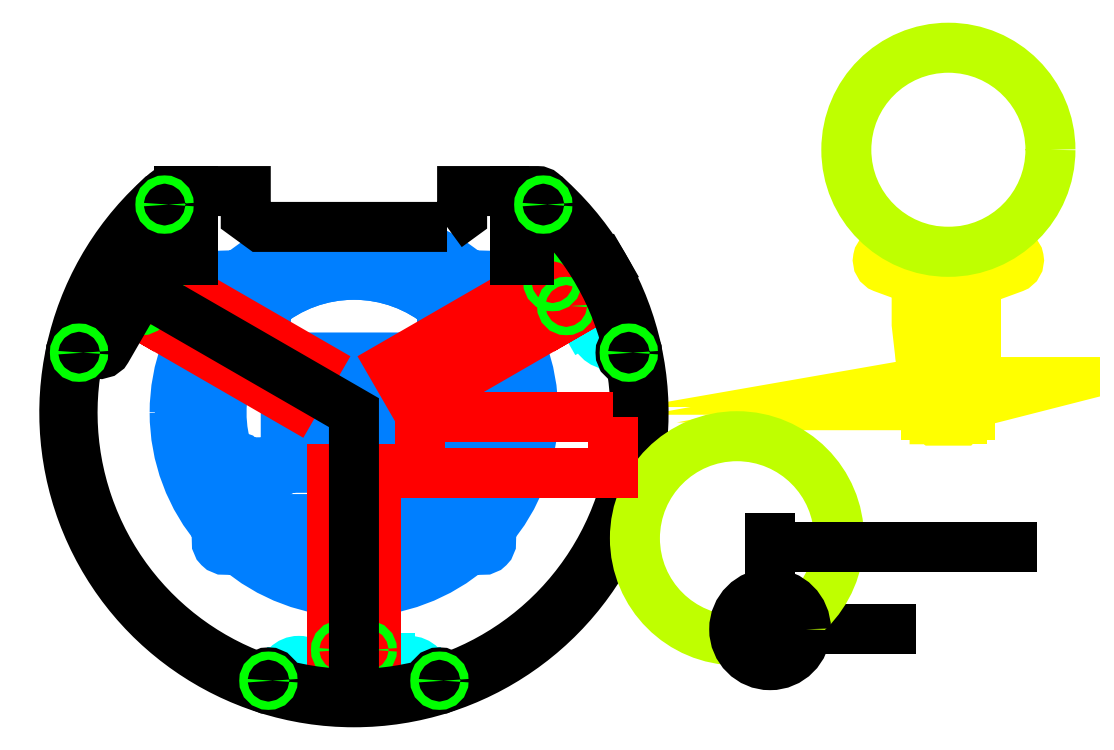
<metadata>
{"format":"dxf","ext":"dxf","renderer":"ezdxf+matplotlib","layout":"modelspace","background":"white","min_lineweight":24,"dpi":150}
</metadata>
<code>
0
SECTION
2
ENTITIES
0
LINE
8
0
10
105
20
105
30
0
11
195.9
21
157.5
31
0
0
INSERT
8
ラインセンサ
2
*U13
10
1.1e-07
20
4.889e-08
30
0
0
CIRCLE
8
ラインセンサカバー
10
58.26
20
151.7
30
0
40
1.3
0
CIRCLE
8
ラインセンサカバー
10
105
20
105
30
0
40
63.1
0
CIRCLE
8
ラインセンサカバー
10
105
20
105
30
0
40
58
0
CIRCLE
8
ラインセンサカバー
10
105
20
105
30
0
40
62.4
0
CIRCLE
8
ラインセンサカバー
10
71.06
20
138.9
30
0
40
0.8
0
CIRCLE
8
ラインセンサカバー
10
71.06
20
71.06
30
0
40
0.8
0
CIRCLE
8
ラインセンサカバー
10
151.7
20
151.7
30
0
40
1.3
0
LWPOLYLINE
8
ラインセンサカバー
90
       20
70
     1
43
0
10
40
20
105
42
0.1814
10
56.04
20
62.25
42
-0.3787
10
56.03
20
60.26
42
0.9463
10
60.26
20
56.03
42
-0.3787
10
62.25
20
56.04
42
0.1814
10
105
20
40
42
0.1814
10
147.8
20
56.04
42
-0.3787
10
149.7
20
56.03
42
0.9463
10
154
20
60.26
42
-0.3787
10
154
20
62.25
42
0.1814
10
170
20
105
42
0.1814
10
154
20
147.8
42
-0.3787
10
154
20
149.7
42
0.9463
10
149.7
20
154
42
-0.3787
10
147.8
20
154
42
0.1814
10
105
20
170
42
0.1814
10
62.25
20
154
42
-0.3787
10
60.26
20
154
42
0.9463
10
56.03
20
149.7
42
-0.3787
10
56.04
20
147.8
42
0.1814
0
CIRCLE
8
ラインセンサカバー
10
58.26
20
58.26
30
0
40
1.3
0
CIRCLE
8
ラインセンサカバー
10
151.7
20
58.26
30
0
40
1.3
0
LWPOLYLINE
8
ラインセンサカバー
90
       18
70
     1
43
0
10
79.32
20
121
10
78.32
20
121
42
-0.3178
10
76.44
20
122.3
42
0.3178
10
75.49
20
123
10
65.5
20
123
42
0.3178
10
64.55
20
122.3
42
-0.5277
10
61.36
20
121.5
42
0.5273
10
59.77
20
121.1
42
0.1723
10
59.77
20
88.94
42
0.5273
10
61.36
20
88.52
42
-0.5277
10
64.55
20
87.67
42
0.3178
10
65.5
20
87
10
75.49
20
87
42
0.3178
10
76.44
20
87.67
42
-0.3178
10
78.32
20
89
10
79.32
20
89
42
0.4142
10
80.32
20
90
10
80.32
20
120
42
0.4142
0
LWPOLYLINE
8
ラインセンサカバー
90
        8
70
     1
43
0
10
60.92
20
85
10
78.32
20
85
42
0.4142
10
80.32
20
87
10
80.32
20
123
42
0.4142
10
78.32
20
125
10
60.92
20
125
42
0.2995
10
60
20
124.4
42
0.2063
10
60
20
85.6
42
0.2995
0
LWPOLYLINE
8
ラインセンサカバー
90
        9
70
     1
43
0
10
60.27
20
126
10
78.32
20
126
42
-0.4142
10
81.32
20
123
10
81.32
20
105
10
81.32
20
87
42
-0.4142
10
78.32
20
84
10
60.27
20
84
42
-0.2958
10
59.35
20
84.59
42
-0.2134
10
59.35
20
125.4
42
-0.2958
0
CIRCLE
8
ラインセンサカバー
10
138.9
20
138.9
30
0
40
0.8
0
CIRCLE
8
ラインセンサカバー
10
138.9
20
71.06
30
0
40
0.8
0
LWPOLYLINE
8
ラインセンサカバー
90
       18
70
     1
43
0
10
130.7
20
121
10
131.7
20
121
42
0.3178
10
133.6
20
122.3
42
-0.3178
10
134.5
20
123
10
144.5
20
123
42
-0.3178
10
145.4
20
122.3
42
0.5277
10
148.6
20
121.5
42
-0.5273
10
150.2
20
121.1
42
-0.1723
10
150.2
20
88.94
42
-0.5273
10
148.6
20
88.52
42
0.5277
10
145.4
20
87.67
42
-0.3178
10
144.5
20
87
10
134.5
20
87
42
-0.3178
10
133.6
20
87.67
42
0.3178
10
131.7
20
89
10
130.7
20
89
42
-0.4142
10
129.7
20
90
10
129.7
20
120
42
-0.4142
0
LWPOLYLINE
8
ラインセンサカバー
90
        8
70
     1
43
0
10
149.1
20
85
10
131.7
20
85
42
-0.4142
10
129.7
20
87
10
129.7
20
123
42
-0.4142
10
131.7
20
125
10
149.1
20
125
42
-0.2995
10
150
20
124.4
42
-0.2063
10
150
20
85.6
42
-0.2995
0
LWPOLYLINE
8
ラインセンサカバー
90
        9
70
     1
43
0
10
149.7
20
126
10
131.7
20
126
42
0.4142
10
128.7
20
123
10
128.7
20
105
10
128.7
20
87
42
0.4142
10
131.7
20
84
10
149.7
20
84
42
0.2958
10
150.6
20
84.59
42
0.2134
10
150.6
20
125.4
42
0.2958
0
LWPOLYLINE
8
ラインセンサカバー
90
        8
70
     1
43
0
10
100
20
68.25
10
110
20
68.25
42
0.4142
10
111
20
69.25
10
111
20
69.35
42
0.4142
10
110
20
70.35
10
100
20
70.35
42
0.4142
10
99
20
69.35
10
99
20
69.25
42
0.4142
0
LWPOLYLINE
8
ラインセンサカバー
90
       44
70
     0
43
0
10
74
20
66.35
42
-0.6532
10
72.53
20
69.7
42
0.9592
10
69.7
20
72.53
42
-0.4265
10
66.82
20
72.71
42
-0.05917
10
60.32
20
82.55
42
-0.5582
10
61.22
20
84
10
78.32
20
84
42
0.4142
10
81.32
20
87
10
81.32
20
105
10
81.32
20
123
42
0.4142
10
78.32
20
126
10
61.22
20
126
42
-0.5582
10
60.32
20
127.4
42
-0.05917
10
66.82
20
137.3
42
-0.4265
10
69.7
20
137.5
42
0.9592
10
72.53
20
140.3
42
-0.4265
10
72.71
20
143.2
42
-0.1773
10
105
20
155
42
-0.1773
10
137.3
20
143.2
42
-0.4265
10
137.5
20
140.3
42
0.9592
10
140.3
20
137.5
42
-0.4265
10
143.2
20
137.3
42
-0.05917
10
149.7
20
127.4
42
-0.5582
10
148.8
20
126
10
131.7
20
126
42
0.4142
10
128.7
20
123
10
128.7
20
105
10
128.7
20
87
42
0.4142
10
131.7
20
84
10
148.8
20
84
42
-0.5582
10
149.7
20
82.55
42
-0.05917
10
143.2
20
72.71
42
-0.4265
10
140.3
20
72.53
42
0.9592
10
137.5
20
69.7
42
-0.6532
10
136
20
66.35
10
113
20
66.35
42
-0.4142
10
112
20
67.35
10
112
20
69.25
42
0.4142
10
110
20
71.25
10
100
20
71.25
42
0.4142
10
98
20
69.25
10
98
20
67.35
42
-0.4142
10
97
20
66.35
10
74
20
66.35
0
LWPOLYLINE
8
ラインセンサカバー
90
       12
70
     1
43
0
10
112
20
65.35
10
132.4
20
65.35
42
-0.7403
10
132.9
20
63.52
42
-0.3052
10
77.08
20
63.52
42
-0.7403
10
77.64
20
65.35
10
98
20
65.35
42
-0.4142
10
99
20
64.35
10
99
20
60.35
42
0.4142
10
101
20
58.35
10
109
20
58.35
42
0.4142
10
111
20
60.35
10
111
20
64.35
42
-0.4142
0
LWPOLYLINE
8
ラインセンサカバー
90
        8
70
     1
43
0
10
110
20
60.35
10
110
20
64.35
42
0.4142
10
109
20
65.35
10
101
20
65.35
42
0.4142
10
100
20
64.35
10
100
20
60.35
42
0.4142
10
101
20
59.35
10
109
20
59.35
42
0.4142
0
CIRCLE
8
ラインセンサカバー
10
105
20
105
30
0
40
16.2
0
LWPOLYLINE
8
ラインセンサカバー
90
       27
70
     1
43
0
10
129
20
85
10
105
20
85
10
80.97
20
85
42
0.1827
10
80.31
20
84.75
42
-0.1827
10
78.32
20
84
10
61.22
20
84
42
0.5582
10
60.32
20
82.55
42
0.05917
10
66.82
20
72.71
42
0.4265
10
69.7
20
72.53
42
-0.9592
10
72.53
20
69.7
42
0.6532
10
74
20
66.35
10
97
20
66.35
42
0.4142
10
98
20
67.35
10
98
20
69.25
42
-0.4142
10
100
20
71.25
10
110
20
71.25
42
-0.4142
10
112
20
69.25
10
112
20
67.35
42
0.4142
10
113
20
66.35
10
136
20
66.35
42
0.6532
10
137.5
20
69.7
42
-0.9592
10
140.3
20
72.53
42
0.4265
10
143.2
20
72.71
42
0.05917
10
149.7
20
82.55
42
0.5582
10
148.8
20
84
10
131.7
20
84
42
-0.1827
10
129.7
20
84.75
42
0.1827
0
CIRCLE
8
ラインセンサカバー
10
62.67
20
123
30
0
40
0.8
0
CIRCLE
8
ラインセンサカバー
10
78.32
20
123
30
0
40
0.8
0
CIRCLE
8
ラインセンサカバー
10
78.32
20
87
30
0
40
0.8
0
CIRCLE
8
ラインセンサカバー
10
62.67
20
87
30
0
40
0.8
0
CIRCLE
8
ラインセンサカバー
10
131.7
20
123
30
0
40
0.8
0
CIRCLE
8
ラインセンサカバー
10
147.3
20
123
30
0
40
0.8
0
CIRCLE
8
ラインセンサカバー
10
147.3
20
87
30
0
40
0.8
0
CIRCLE
8
ラインセンサカバー
10
131.7
20
87
30
0
40
0.8
0
LWPOLYLINE
8
ラインセンサカバー
90
       20
70
     1
43
0
10
129
20
125
10
105
20
125
10
80.97
20
125
42
-0.1827
10
80.31
20
125.3
42
0.1827
10
78.32
20
126
10
61.22
20
126
42
-0.5582
10
60.32
20
127.4
42
-0.05917
10
66.82
20
137.3
42
-0.4265
10
69.7
20
137.5
42
0.9592
10
72.53
20
140.3
42
-0.4265
10
72.71
20
143.2
42
-0.1773
10
105
20
155
42
-0.1773
10
137.3
20
143.2
42
-0.4265
10
137.5
20
140.3
42
0.9592
10
140.3
20
137.5
42
-0.4265
10
143.2
20
137.3
42
-0.05917
10
149.7
20
127.4
42
-0.5582
10
148.8
20
126
10
131.7
20
126
42
0.1827
10
129.7
20
125.3
42
-0.1827
0
CIRCLE
8
ラインセンサカバー
10
105
20
105
30
0
40
56.5
0
CIRCLE
8
ラインセンサカバー
10
105
20
105
30
0
40
51
0
CIRCLE
8
ラインセンサカバー
10
89.41
20
114
30
0
40
1
0
CIRCLE
8
ラインセンサカバー
10
120.6
20
114
30
0
40
1
0
CIRCLE
8
ラインセンサカバー
10
105
20
87
30
0
40
1
0
CIRCLE
8
ラインセンサカバー
10
105
20
123
30
0
40
1
0
CIRCLE
8
ラインセンサカバー
10
89.41
20
96
30
0
40
1
0
CIRCLE
8
ラインセンサカバー
10
120.6
20
96
30
0
40
1
0
CIRCLE
8
キッカー
10
316.5
20
126.8
30
0
40
1.5
0
CIRCLE
8
キッカー
10
324.5
20
146.8
30
0
40
1.5
0
LINE
8
キッカー
10
309.5
20
158.6
30
0
11
309.5
21
152.5
31
0
0
LINE
8
キッカー
10
317.6
20
155.8
30
0
11
317.6
21
156.3
31
0
0
CIRCLE
8
キッカー
10
316.5
20
146.8
30
0
40
1.25
0
CIRCLE
8
キッカー
10
324.5
20
126.8
30
0
40
1.25
0
LINE
8
キッカー
10
317.1
20
157.3
30
0
11
323.9
21
157.3
31
0
0
LINE
8
キッカー
10
319
20
157.8
30
0
11
319
21
158.8
31
0
0
LINE
8
キッカー
10
322
20
157.8
30
0
11
322
21
158.8
31
0
0
LINE
8
キッカー
10
325.5
20
102.6
30
0
11
325.5
21
104.1
31
0
0
LINE
8
キッカー
10
315.5
20
119.1
30
0
11
315.5
21
104.9
31
0
0
LWPOLYLINE
8
キッカー
90
        6
70
     0
43
0
10
315.5
20
104.1
10
315.5
20
102.6
10
325.5
20
102.6
10
325
20
102.1
10
316
20
102.1
10
315.5
20
102.6
0
LWPOLYLINE
8
キッカー
90
        4
70
     0
43
0
10
315.5
20
113.3
10
313.1
20
113.3
10
328.7
20
116.1
10
325.5
20
116.1
0
LWPOLYLINE
8
キッカー
90
        4
70
     0
43
0
10
315.5
20
110.5
10
313.9
20
110.5
10
327.9
20
113.3
10
325.5
20
113.3
0
LWPOLYLINE
8
キッカー
90
        4
70
     0
43
0
10
315.5
20
107.7
10
314.6
20
107.7
10
327.1
20
110.5
10
325.5
20
110.5
0
LWPOLYLINE
8
キッカー
90
        4
70
     0
43
0
10
315.4
20
104.9
10
326.4
20
107.7
10
325.5
20
107.7
10
326.4
20
107.7
0
LWPOLYLINE
8
キッカー
90
        3
70
     0
43
0
10
325.5
20
114.9
10
325.5
20
119.1
10
325.5
20
104.9
0
LWPOLYLINE
8
キッカー
90
        4
70
     1
43
0
10
312.5
20
104.9
10
328.5
20
104.9
10
328.5
20
104.1
10
312.5
20
104.1
0
LWPOLYLINE
8
キッカー
90
        4
70
     1
43
0
10
317.1
20
156.8
10
317.1
20
157.3
10
323.9
20
157.3
10
323.9
20
156.8
0
LWPOLYLINE
8
キッカー
90
        4
70
     1
43
0
10
317.6
20
158.8
10
323.4
20
158.8
10
323.4
20
162.3
42
0.3448
10
317.6
20
162.3
0
LWPOLYLINE
8
キッカー
90
        4
70
     0
43
0
10
318.5
20
157.3
10
318.5
20
157.8
10
322.5
20
157.8
10
322.5
20
157.3
0
LWPOLYLINE
8
キッカー
90
        3
70
     0
43
0
10
323.4
20
155.8
10
323.4
20
156.3
10
323.4
20
156.8
0
LWPOLYLINE
8
キッカー
90
        3
70
     0
43
0
10
317.6
20
156.8
10
317.6
20
156.3
10
323.4
20
156.3
0
LWPOLYLINE
8
キッカー
90
        4
70
     0
43
0
10
310.5
20
152.5
10
309
20
152.5
10
309
20
137.1
10
310.5
20
123.9
0
LWPOLYLINE
8
キッカー
90
        6
70
     0
43
0
10
325
20
119.1
10
330.5
20
119.1
10
330.5
20
155.8
10
310.5
20
155.8
10
310.5
20
119.1
10
316
20
119.1
0
LWPOLYLINE
8
キッカー
90
        4
70
     0
43
0
10
312.3
20
116.1
10
315.5
20
116.1
10
312.3
20
116.1
10
324.9
20
118.3
0
LWPOLYLINE
8
キッカー
90
        6
70
     0
43
0
10
330.5
20
122.3
10
325
20
122.3
10
325
20
118.3
10
316
20
118.3
10
316
20
122.3
10
310.5
20
122.3
0
LWPOLYLINE
8
キッカー
90
       13
70
     1
43
0
10
329.5
20
123.9
10
311.5
20
123.9
42
-0.4142
10
310.5
20
124.9
10
310.5
20
146.9
42
0.3147
10
305.3
20
154.4
10
296.9
20
157.5
42
-0.8305
10
297.9
20
163.3
10
320.5
20
163.3
10
343.1
20
163.3
42
-0.8305
10
344.2
20
157.5
10
335.8
20
154.4
42
0.3147
10
330.5
20
146.9
10
330.5
20
124.9
42
-0.4142
0
CIRCLE
8
キッカー
10
297.9
20
160.3
30
0
40
1.5
0
CIRCLE
8
キッカー
10
343.1
20
160.3
30
0
40
1.5
0
LWPOLYLINE
8
キッカー
90
        8
70
     1
43
0
10
328.5
20
143.8
10
328.5
20
129.8
42
-0.4142
10
327.5
20
128.8
10
313.5
20
128.8
42
-0.4142
10
312.5
20
129.8
10
312.5
20
143.8
42
-0.4142
10
313.5
20
144.8
10
327.5
20
144.8
42
-0.4142
0
LWPOLYLINE
8
キッカー
90
        6
70
     1
43
0
10
318.5
20
160.3
10
309.2
20
160.3
42
0.8381
10
308.5
20
156.4
10
318.2
20
152.9
42
0.5213
10
319.5
20
153.8
10
319.5
20
159.3
42
0.4142
0
LWPOLYLINE
8
キッカー
90
        6
70
     1
43
0
10
322.9
20
152.9
10
332.5
20
156.4
42
0.8381
10
331.8
20
160.3
10
322.5
20
160.3
42
0.4142
10
321.5
20
159.3
10
321.5
20
153.8
42
0.5213
0
CIRCLE
8
キッカー
10
324.5
20
146.8
30
0
40
1.5
0
CIRCLE
8
キッカー
10
316.5
20
146.8
30
0
40
1.5
0
CIRCLE
8
キッカー
10
316.5
20
126.8
30
0
40
1.5
0
CIRCLE
8
キッカー
10
324.5
20
126.8
30
0
40
1.5
0
CIRCLE
8
ボール
10
320.5
20
200.3
30
0
40
37
0
LINE
8
omni wheel
10
127.5
20
9
30
0
11
82.5
21
9
31
0
0
LWPOLYLINE
8
omni wheel
90
        6
70
     1
43
0
10
127.5
20
9
10
127.5
20
7
10
82.5
20
7
10
82.5
20
9
10
82.5
20
11
10
127.5
20
11
0
CIRCLE
8
omni wheel
10
85
20
9
30
0
40
5
0
CIRCLE
8
omni wheel
10
85
20
9
30
0
40
6
0
CIRCLE
8
omni wheel
10
125
20
9
30
0
40
5
0
CIRCLE
8
omni wheel
10
125
20
9
30
0
40
6
0
LWPOLYLINE
8
omni wheel
90
        4
70
     1
43
0
10
92
20
16
10
118
20
16
10
118
20
11
10
92
20
11
0
LWPOLYLINE
8
モーター
90
        7
70
     0
43
0
10
108
20
22
10
108
20
21
10
108
20
19.4
10
105
20
19.4
10
102
20
19.4
10
102
20
21
10
102
20
22
0
LWPOLYLINE
8
モーター
90
        7
70
     0
43
0
10
106.5
20
19.4
10
106.5
20
10.25
10
105
20
10.25
10
105
20
10.25
10
105
20
10.25
10
103.5
20
10.25
10
103.5
20
19.4
0
LWPOLYLINE
8
モーター
90
       12
70
     1
43
0
10
105
20
22
10
97
20
22
10
97
20
84.6
10
105
20
84.6
10
113
20
84.6
10
113
20
22
10
105
20
22
10
113
20
22
10
113
20
16
10
105
20
16
10
97
20
16
10
97
20
22
0
CIRCLE
8
穴
10
110
20
19.01
30
0
40
1.5
0
CIRCLE
8
穴
10
100
20
19.01
30
0
40
1.5
0
LINE
8
omni wheel
10
33.11
20
172.5
30
0
11
10.61
21
133.5
31
0
0
LWPOLYLINE
8
omni wheel
90
        6
70
     1
43
0
10
33.11
20
172.5
10
31.38
20
173.5
10
8.88
20
134.5
10
10.61
20
133.5
10
12.34
20
132.5
10
34.84
20
171.5
0
CIRCLE
8
omni wheel
10
11.86
20
135.7
30
0
40
5
0
CIRCLE
8
omni wheel
10
11.86
20
135.7
30
0
40
6
0
CIRCLE
8
omni wheel
10
31.86
20
170.3
30
0
40
5
0
CIRCLE
8
omni wheel
10
31.86
20
170.3
30
0
40
6
0
LWPOLYLINE
8
omni wheel
90
        4
70
     1
43
0
10
21.42
20
138.2
10
34.42
20
160.8
10
30.09
20
163.3
10
17.09
20
140.7
0
LWPOLYLINE
8
モーター
90
        7
70
     0
43
0
10
34.62
20
149.1
10
33.75
20
149.6
10
32.37
20
150.4
10
30.87
20
147.8
10
29.37
20
145.2
10
30.75
20
144.4
10
31.62
20
143.9
0
LWPOLYLINE
8
モーター
90
        7
70
     0
43
0
10
31.62
20
149.1
10
23.69
20
153.7
10
22.94
20
152.4
10
22.94
20
152.4
10
22.94
20
152.4
10
22.19
20
151.1
10
30.12
20
146.5
0
LWPOLYLINE
8
モーター
90
       12
70
     1
43
0
10
33.12
20
146.5
10
29.12
20
139.6
10
83.33
20
108.3
10
87.33
20
115.2
10
91.33
20
122.1
10
37.12
20
153.4
10
33.12
20
146.5
10
37.12
20
153.4
10
31.92
20
156.4
10
27.92
20
149.5
10
23.92
20
142.6
10
29.12
20
139.6
0
CIRCLE
8
穴
10
33.03
20
152.3
30
0
40
1.5
0
CIRCLE
8
穴
10
28.03
20
143.7
30
0
40
1.5
0
LINE
8
omni wheel
10
199.4
20
133.5
30
0
11
176.9
21
172.5
31
0
0
LWPOLYLINE
8
omni wheel
90
        6
70
     1
43
0
10
199.4
20
133.5
10
201.1
20
134.5
10
178.6
20
173.5
10
176.9
20
172.5
10
175.2
20
171.5
10
197.7
20
132.5
0
CIRCLE
8
omni wheel
10
178.1
20
170.3
30
0
40
5
0
CIRCLE
8
omni wheel
10
178.1
20
170.3
30
0
40
6
0
CIRCLE
8
omni wheel
10
198.1
20
135.7
30
0
40
5
0
CIRCLE
8
omni wheel
10
198.1
20
135.7
30
0
40
6
0
LWPOLYLINE
8
omni wheel
90
        4
70
     1
43
0
10
175.6
20
160.8
10
188.6
20
138.2
10
192.9
20
140.7
10
179.9
20
163.3
0
LWPOLYLINE
8
モーター
90
        7
70
     0
43
0
10
178.4
20
143.9
10
179.2
20
144.4
10
180.6
20
145.2
10
179.1
20
147.8
10
177.6
20
150.4
10
176.2
20
149.6
10
175.4
20
149.1
0
LWPOLYLINE
8
モーター
90
        7
70
     0
43
0
10
179.9
20
146.5
10
187.8
20
151.1
10
187.1
20
152.4
10
187.1
20
152.4
10
187.1
20
152.4
10
186.3
20
153.7
10
178.4
20
149.1
0
LWPOLYLINE
8
モーター
90
       12
70
     1
43
0
10
176.9
20
146.5
10
172.9
20
153.4
10
118.7
20
122.1
10
122.7
20
115.2
10
126.7
20
108.3
10
180.9
20
139.6
10
176.9
20
146.5
10
180.9
20
139.6
10
186.1
20
142.6
10
182.1
20
149.5
10
178.1
20
156.4
10
172.9
20
153.4
0
CIRCLE
8
穴
10
182
20
143.7
30
0
40
1.5
0
CIRCLE
8
穴
10
177
20
152.3
30
0
40
1.5
0
LWPOLYLINE
8
2段目
90
        1
70
     1
43
0
10
55.78
20
190.8
0
ARC
8
0
10
105
20
105
30
0
40
102
50
128
51
51.96
0
LINE
8
0
10
41.5
20
182.3
30
0
11
41.5
21
185.3
31
0
0
LWPOLYLINE
8
0
90
        4
70
     1
43
0
10
41.5
20
185.3
10
46.5
20
185.3
10
46.5
20
160.3
10
41.5
20
160.3
0
LWPOLYLINE
8
0
90
       10
70
     1
43
0
10
138.7
20
172.3
10
144.2
20
176.3
10
144.2
20
185.3
10
171.5
20
185.3
42
-0.1794
10
173.5
20
184.6
42
-2.697
10
36.54
20
184.6
42
-0.1794
10
38.5
20
185.3
10
65.78
20
185.3
10
65.78
20
176.3
10
71.25
20
172.3
0
LWPOLYLINE
8
0
90
        7
70
     0
43
0
10
31.36
20
179.8
10
39.33
20
175.2
42
-0.4142
10
40.42
20
171.2
10
27.92
20
149.5
10
15.42
20
127.8
42
-0.4142
10
11.33
20
126.8
10
3.36
20
131.4
0
CIRCLE
8
0
10
5.344
20
126.7
30
0
40
3
0
CIRCLE
8
穴
10
5.344
20
126.7
30
0
40
1.5
0
CIRCLE
8
0
10
36.34
20
180.4
30
0
40
3
0
CIRCLE
8
穴
10
36.34
20
180.4
30
0
40
1.5
0
LWPOLYLINE
8
0
90
        4
70
     1
43
0
10
168.5
20
185.3
10
163.5
20
185.3
10
163.5
20
160.3
10
168.5
20
160.3
0
CIRCLE
8
0
10
74
20
7.825
30
0
40
3
0
CIRCLE
8
穴
10
74
20
7.825
30
0
40
1.5
0
CIRCLE
8
0
10
136
20
7.825
30
0
40
3
0
CIRCLE
8
穴
10
136
20
7.825
30
0
40
1.5
0
CIRCLE
8
0
10
173.7
20
180.4
30
0
40
3
0
CIRCLE
8
穴
10
173.7
20
180.4
30
0
40
1.5
0
CIRCLE
8
0
10
204.7
20
126.7
30
0
40
3
0
CIRCLE
8
穴
10
204.7
20
126.7
30
0
40
1.5
0
LWPOLYLINE
8
0
90
        3
70
     0
43
0
10
14.07
20
157.5
10
105
20
105
10
105
20
0
0
LINE
8
0
10
255.9
20
26.46
30
0
11
299.7
21
26.46
31
0
0
CIRCLE
8
ボール
10
243.9
20
59.46
30
0
40
37
0
LINE
8
0
10
255.9
20
59.46
30
0
11
255.9
21
26.46
31
0
0
CIRCLE
8
0
10
255.9
20
26.46
30
0
40
13
0
LINE
8
0
10
255.9
20
26.46
30
0
11
255.9
21
56.46
31
0
0
LINE
8
0
10
255.9
20
56.46
30
0
11
343.5
21
56.46
31
0
0
LWPOLYLINE
8
部品
90
        4
70
     1
43
0
10
199
20
103.3
10
129
20
103.3
10
129
20
83.27
10
199
20
83.27
0
ENDSEC
0
EOF

</code>
